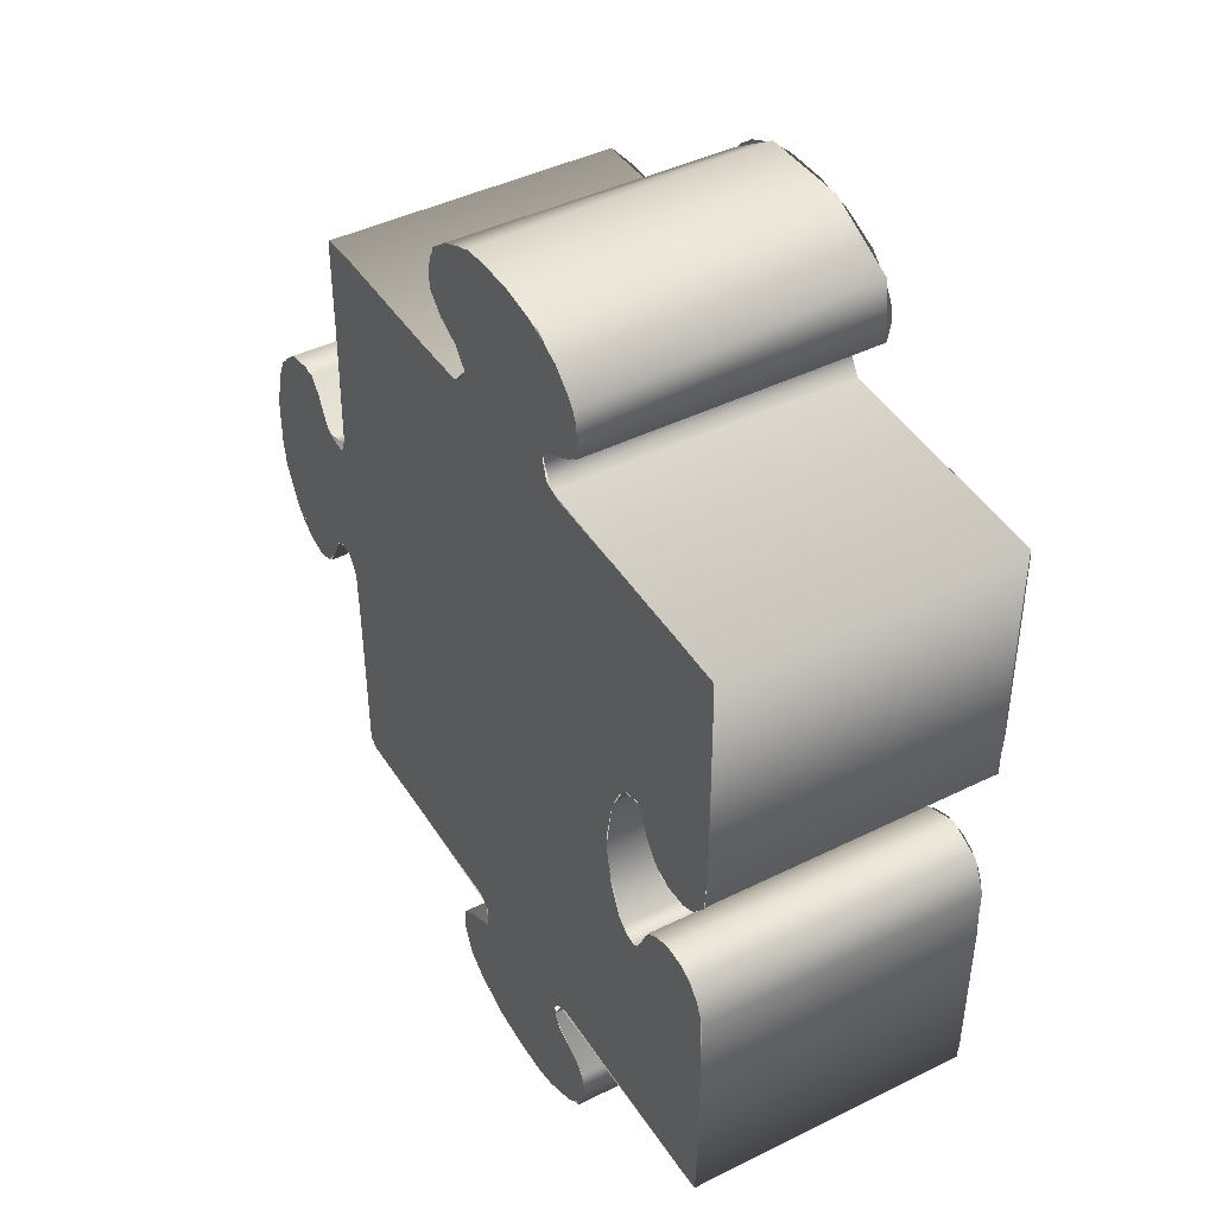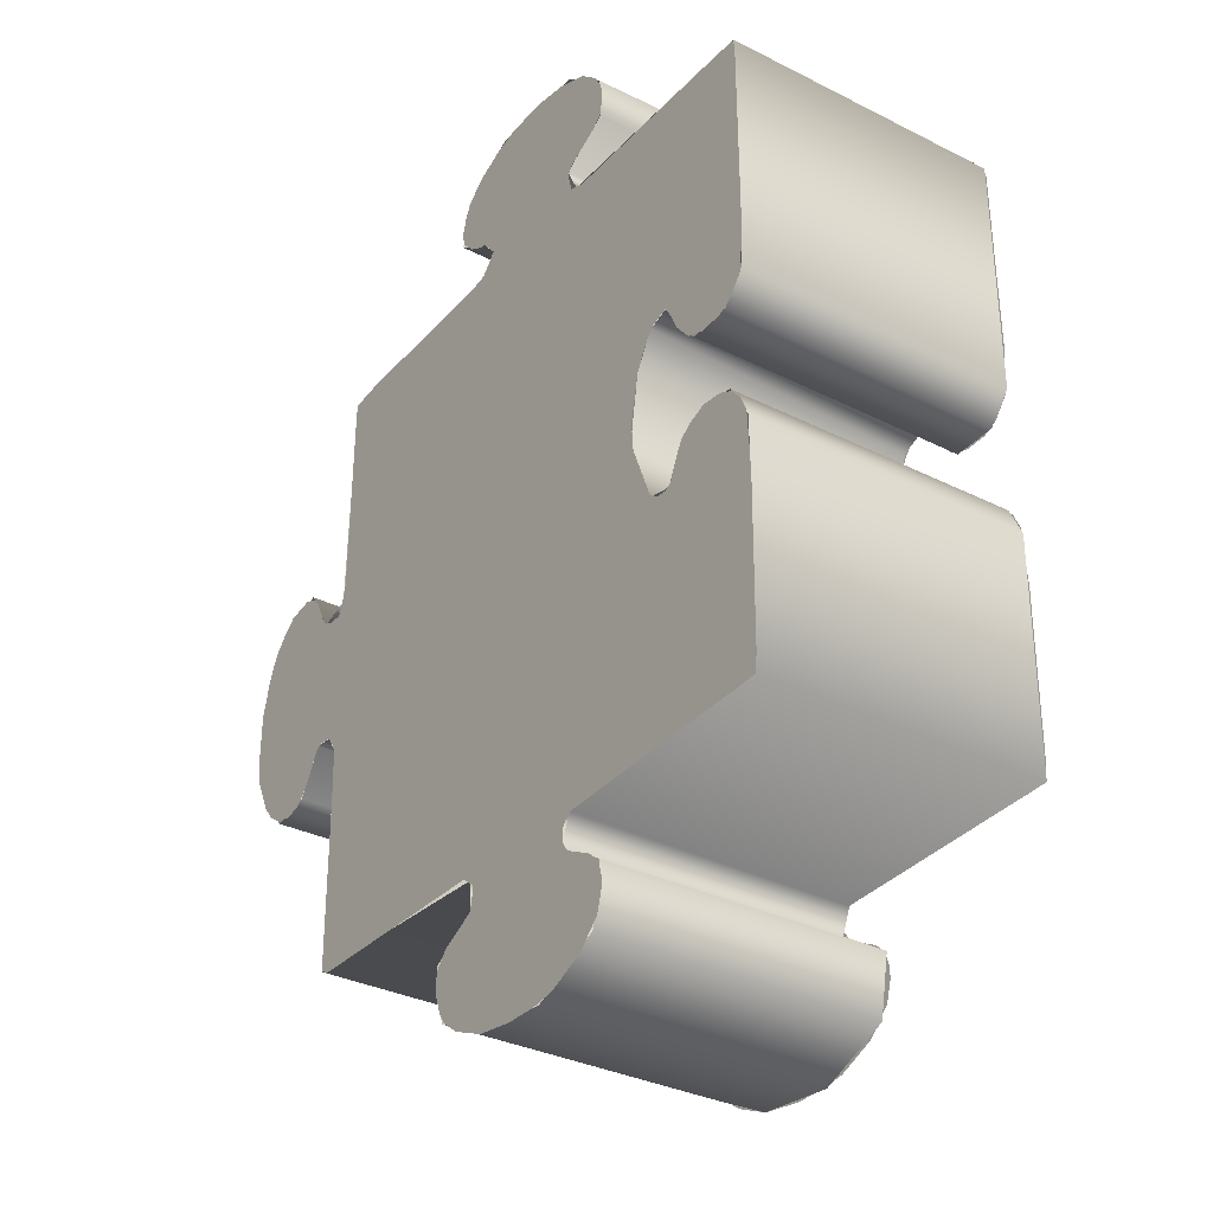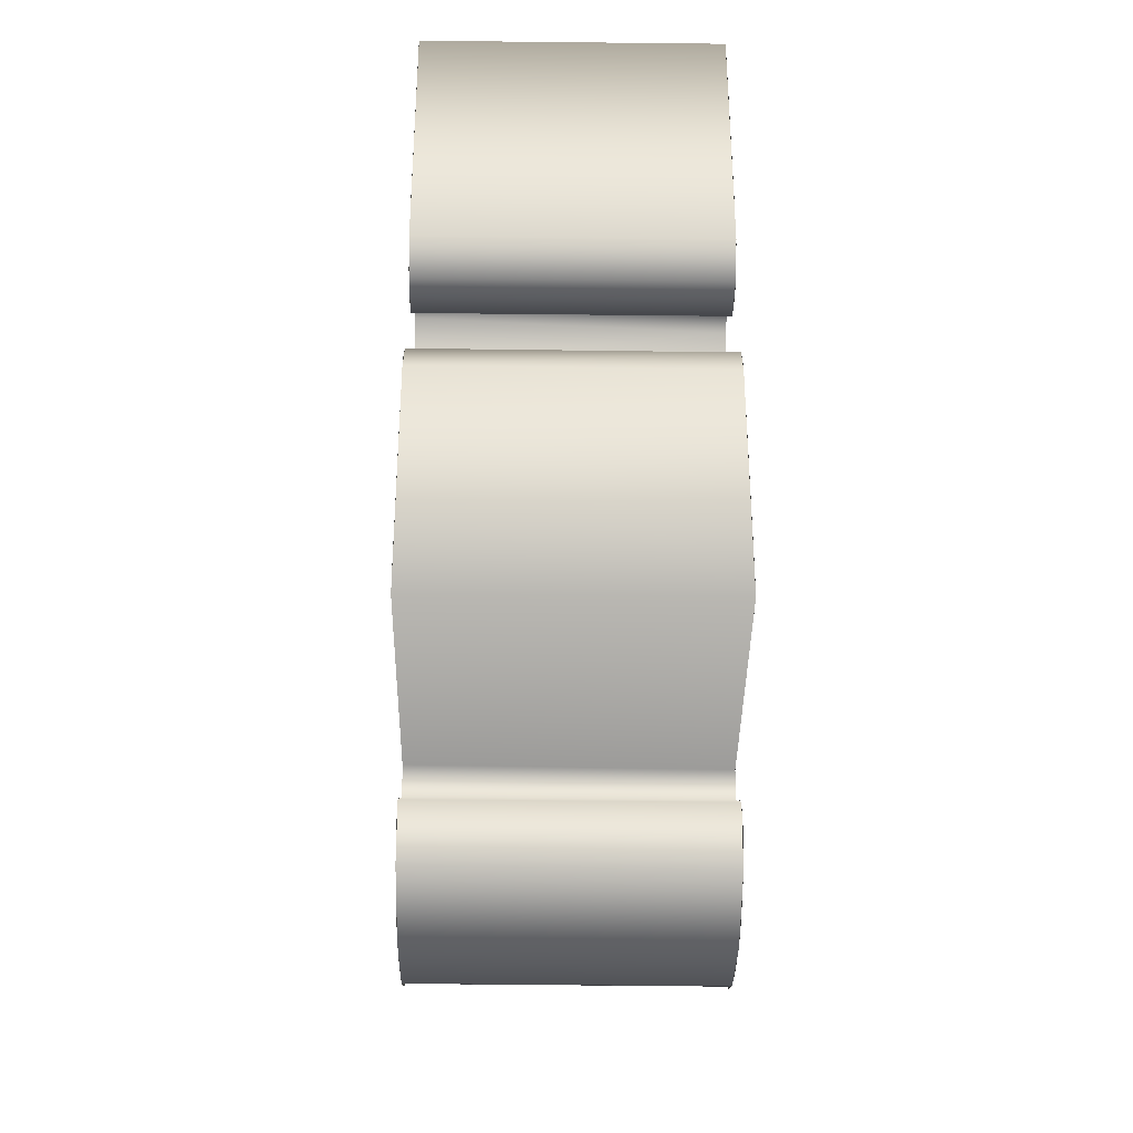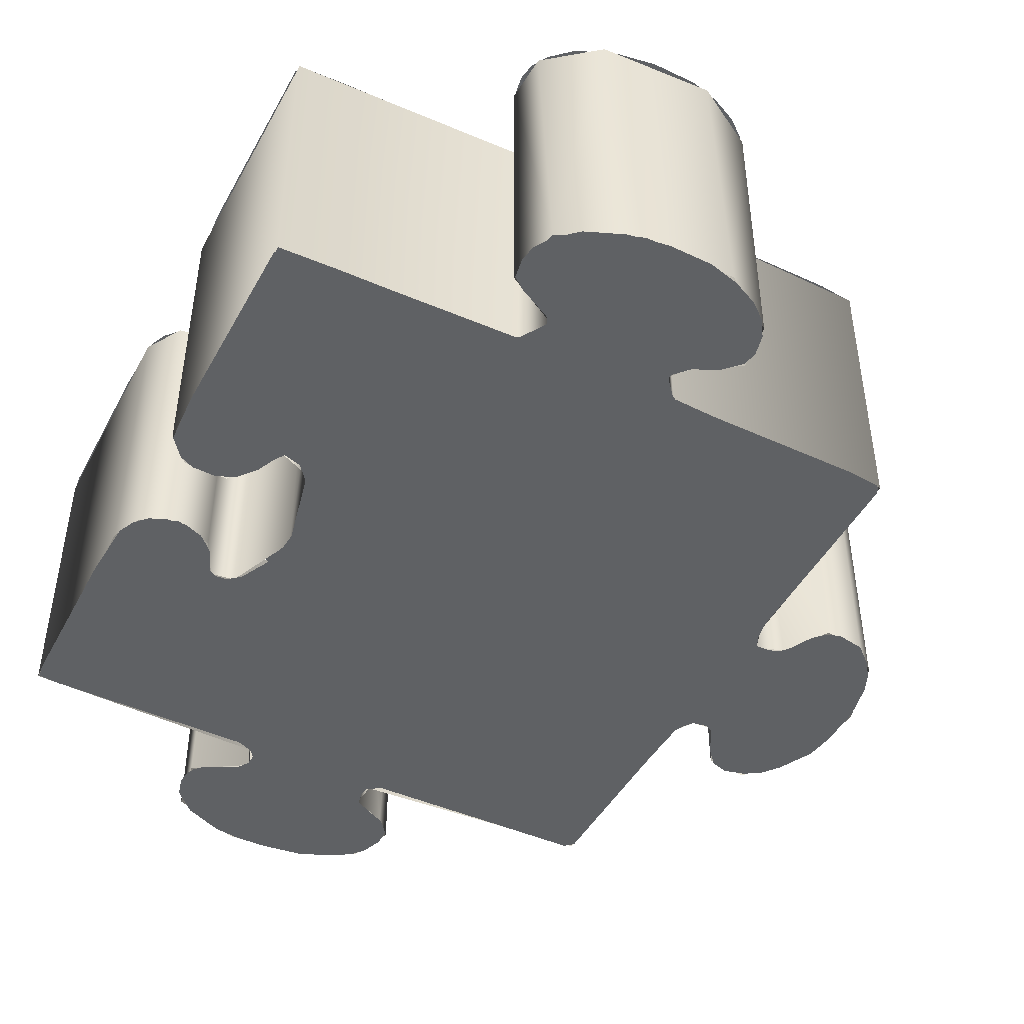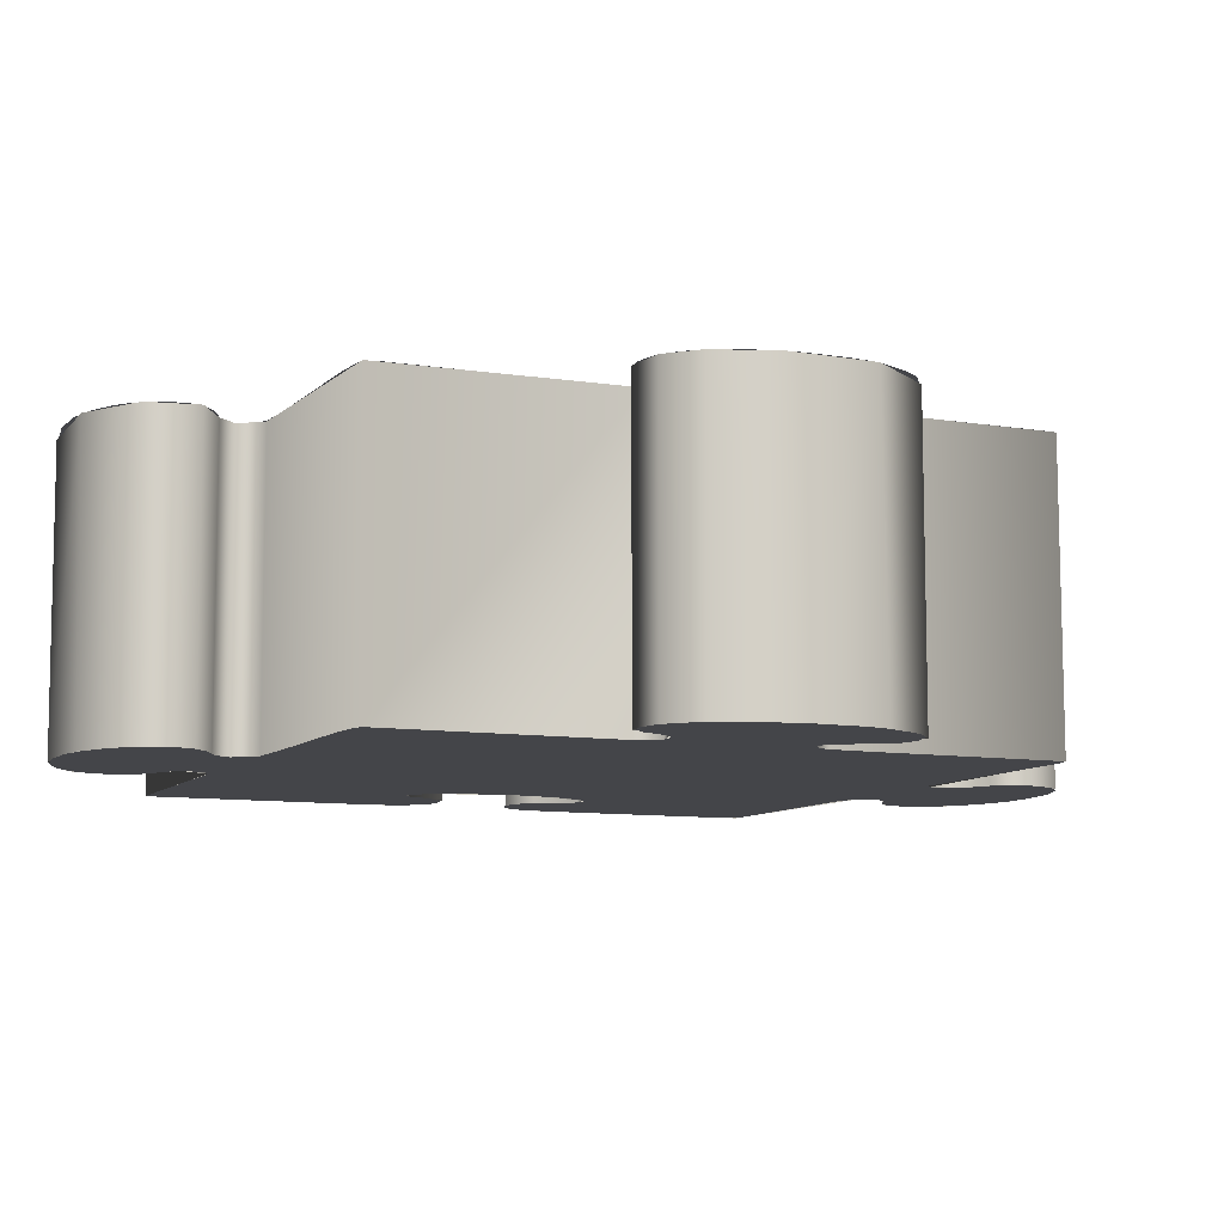
<metadata>
{"format":"obj","ext":"obj","renderer":"f3d","projection":"perspective","resolution":1024,"background":"white","views":[{"elev":43.5,"azim":-120.4,"up":"+Z"},{"elev":-32.6,"azim":-124.9,"up":"+Z"},{"elev":-36.2,"azim":-90.8,"up":"+Z"},{"elev":-45.9,"azim":-27.3,"up":"+Y"},{"elev":-9.0,"azim":66.1,"up":"+Y"}]}
</metadata>
<code>
o Curve_Curve.4566
v -0.2216 0.6 -0.9978
v -0.06257 0.6 -0.9869
v -0.1509 0.6 -0.998
v -0.2762 0.6 -0.989
v -0.3567 0.6 -0.9527
v 0.01393 0.6 -0.9551
v 0.05066 0.6 -0.9283
v -0.4042 0.6 -0.904
v 0.06946 0.6 -0.9044
v 0.08642 0.6 -0.8571
v -0.4166 0.6 -0.8598
v -0.4147 0.6 -0.8315
v 0.0844 0.6 -0.8189
v -0.4054 0.6 -0.8084
v 0.05715 0.6 -0.7841
v -0.3846 0.6 -0.7868
v 0.01854 0.6 -0.7654
v -0.317 0.6 -0.7524
v -0.007877 0.6 -0.7501
v -0.01876 0.6 -0.745
v -0.3029 0.6 -0.7306
v -0.02548 0.6 -0.7126
v -0.3023 0.6 -0.7056
v -0.02322 0.6 -0.694
v -0.3157 0.6 -0.6878
v 0.004631 0.6 -0.6727
v -0.3492 0.6 -0.6727
v -0.7816 0.6 -0.6692
v 0.4856 0.6 -0.6693
v -0.8283 0.6 -0.6647
v 0.5032 0.6 -0.6531
v -0.8328 0.6 -0.6315
v 0.5054 0.6 -0.2959
v -0.8358 0.6 -0.2912
v 0.6456 0.6 -0.2429
v 0.7267 0.6 -0.2426
v 0.6819 0.6 -0.2538
v 0.7614 0.6 -0.2197
v 0.6132 0.6 -0.2053
v 0.5089 0.6 -0.1837
v 0.7887 0.6 -0.1843
v -0.8291 0.6 -0.161
v -0.6032 0.6 -0.1953
v -0.5777 0.6 -0.193
v -0.6187 0.6 -0.1856
v -0.5526 0.6 -0.172
v 0.5825 0.6 -0.1467
v 0.5165 0.6 -0.164
v -0.6428 0.6 -0.1294
v 0.8245 0.6 -0.1109
v 0.5329 0.6 -0.1418
v -0.5228 0.6 -0.1104
v -0.8132 0.6 -0.1264
v 0.5653 0.6 -0.1378
v -0.7906 0.6 -0.1017
v -0.6741 0.6 -0.09832
v -0.7599 0.6 -0.08642
v -0.7146 0.6 -0.08238
v 0.8329 0.6 -0.05135
v -0.5097 0.6 -0.04769
v -0.5065 0.6 0.003912
v 0.8322 0.6 0.04499
v -0.5254 0.6 0.1013
v -0.7626 0.6 0.07513
v -0.6756 0.6 0.08818
v -0.7138 0.6 0.07339
v -0.7934 0.6 0.08992
v 0.8131 0.6 0.1271
v -0.6421 0.6 0.1295
v -0.8265 0.6 0.1315
v -0.5497 0.6 0.1508
v 0.5252 0.6 0.1419
v 0.5561 0.6 0.1424
v 0.7948 0.6 0.1697
v 0.5782 0.6 0.1508
v -0.6246 0.6 0.1688
v 0.5145 0.6 0.1652
v -0.5728 0.6 0.179
v 0.5939 0.6 0.1695
v -0.8335 0.6 0.239
v -0.6107 0.6 0.1901
v 0.6173 0.6 0.218
v 0.5051 0.6 0.2052
v 0.7663 0.6 0.2075
v 0.7281 0.6 0.241
v 0.6386 0.6 0.2403
v 0.6681 0.6 0.2523
v 0.5023 0.6 0.6443
v -0.8315 0.6 0.6492
v 0.4982 0.6 0.6564
v -0.8248 0.6 0.6654
v 0.4904 0.6 0.664
v 0.4211 0.6 0.6708
v -0.709 0.6 0.6687
v -0.3506 0.6 0.6724
v 0.1032 0.6 0.6733
v 0.01 0.6 0.6778
v -0.3116 0.6 0.6844
v -0.009776 0.6 0.6921
v -0.2996 0.6 0.7268
v -0.0318 0.6 0.7225
v -0.3096 0.6 0.7456
v 0.002159 0.6 0.7629
v -0.385 0.6 0.7855
v 0.01601 0.6 0.7665
v 0.05065 0.6 0.7852
v -0.4083 0.6 0.8051
v 0.08359 0.6 0.8191
v -0.4158 0.6 0.8467
v 0.08858 0.6 0.8494
v 0.07823 0.6 0.8923
v -0.4106 0.6 0.8812
v -0.391 0.6 0.9153
v 0.05548 0.6 0.9273
v -0.3475 0.6 0.9549
v 0.01972 0.6 0.9563
v -0.03527 0.6 0.9821
v -0.2707 0.6 0.9865
v -0.09631 0.6 0.998
v -0.1887 0.6 1
v -0.06257 0 -0.9869
v -0.2216 0 -0.9978
v -0.1509 0 -0.998
v -0.2762 0 -0.989
v -0.3567 0 -0.9527
v 0.01393 0 -0.9551
v 0.05066 0 -0.9283
v -0.4042 0 -0.904
v 0.06946 0 -0.9044
v 0.08642 0 -0.8571
v -0.4166 0 -0.8598
v -0.4147 0 -0.8315
v 0.0844 0 -0.8189
v -0.4054 0 -0.8084
v 0.05715 0 -0.7841
v -0.3846 0 -0.7868
v 0.01854 0 -0.7654
v -0.317 0 -0.7524
v -0.007877 0 -0.7501
v -0.01876 0 -0.745
v -0.3029 0 -0.7306
v -0.02548 0 -0.7126
v -0.3023 0 -0.7056
v -0.02322 0 -0.694
v -0.3157 0 -0.6878
v 0.004631 0 -0.6727
v -0.3492 0 -0.6727
v -0.7816 0 -0.6692
v 0.4856 0 -0.6693
v -0.8283 0 -0.6647
v 0.5032 0 -0.6531
v -0.8328 0 -0.6315
v 0.5054 0 -0.2959
v -0.8358 0 -0.2912
v 0.7267 0 -0.2426
v 0.6456 0 -0.2429
v 0.6819 0 -0.2538
v 0.7614 0 -0.2197
v 0.6132 0 -0.2053
v 0.5089 0 -0.1837
v 0.7887 0 -0.1843
v -0.6032 0 -0.1953
v -0.8291 0 -0.161
v -0.5777 0 -0.193
v -0.6187 0 -0.1856
v -0.5526 0 -0.172
v 0.5825 0 -0.1467
v 0.5165 0 -0.164
v -0.6428 0 -0.1294
v 0.8245 0 -0.1109
v 0.5329 0 -0.1418
v -0.5228 0 -0.1104
v -0.8132 0 -0.1264
v 0.5653 0 -0.1378
v -0.7906 0 -0.1017
v -0.6741 0 -0.09832
v -0.7599 0 -0.08642
v -0.7146 0 -0.08238
v 0.8329 0 -0.05135
v -0.5097 0 -0.04769
v -0.5065 -0 0.003912
v 0.8322 -0 0.04499
v -0.5254 -0 0.1013
v -0.6756 -0 0.08818
v -0.7626 -0 0.07513
v -0.7138 -0 0.07339
v -0.7934 -0 0.08992
v 0.8131 -0 0.1271
v -0.6421 -0 0.1295
v -0.8265 -0 0.1315
v -0.5497 -0 0.1508
v 0.5252 -0 0.1419
v 0.5561 -0 0.1424
v 0.7948 -0 0.1697
v 0.5782 -0 0.1508
v -0.6246 -0 0.1688
v 0.5145 -0 0.1652
v -0.5728 -0 0.179
v 0.5939 -0 0.1695
v -0.8335 -0 0.239
v -0.6107 -0 0.1901
v 0.6173 -0 0.218
v 0.5051 -0 0.2052
v 0.7663 -0 0.2075
v 0.7281 -0 0.241
v 0.6386 -0 0.2403
v 0.6681 -0 0.2523
v 0.5023 -0 0.6443
v -0.8315 -0 0.6492
v 0.4982 -0 0.6564
v -0.8248 -0 0.6654
v 0.4904 -0 0.664
v 0.4211 -0 0.6708
v -0.709 -0 0.6687
v -0.3506 -0 0.6724
v 0.1032 -0 0.6733
v 0.01 -0 0.6778
v -0.3116 -0 0.6844
v -0.009776 -0 0.6921
v -0.2996 -0 0.7268
v -0.03016 -0 0.719
v -0.02861 -0 0.7286
v -0.3096 -0 0.7456
v 0.002159 -0 0.7629
v -0.385 -0 0.7855
v 0.01601 -0 0.7665
v 0.05065 -0 0.7852
v -0.4083 -0 0.8051
v 0.08359 -0 0.8191
v -0.4158 -0 0.8467
v 0.08858 -0 0.8494
v 0.07823 -0 0.8923
v -0.4106 -0 0.8812
v -0.391 -0 0.9153
v 0.05548 -0 0.9273
v -0.3475 -0 0.9549
v 0.01972 -0 0.9563
v -0.03527 -0 0.9821
v -0.2707 -0 0.9865
v -0.09631 -0 0.998
v -0.1887 -0 1
v -0.06052 0 -0.9863
v -0.06468 0.6 -0.9874
v 0.06245 0.6 -0.9235
v 0.05506 0 -0.9291
v 0.08372 0.6 -0.8071
v 0.08996 0 -0.8273
v -0.02118 0.6 -0.7444
v 0.05214 0 -0.7811
v 0.5015 0.6 -0.6602
v 0.501 0 -0.6629
v -0.01666 0.6 -0.6834
v 0.5328 0.6 -0.1418
v 0.5072 0 -0.1823
v 0.5072 0.6 -0.1826
v 0.5767 0.6 -0.1395
v 0.5331 0 -0.1417
v 0.831 0.6 0.05939
v 0.8358 -0 0.03742
v 0.826 0.6 -0.1124
v 0.5102 0.6 0.1693
v 0.5268 -0 0.1389
v 0.5796 0.6 0.148
v 0.4986 0.6 0.664
v 0.4995 -0 0.6615
v 0.006817 0.6 0.6763
v 0.00679 -0 0.6761
v 0.001639 0.6 0.7618
v 0.000746 -0 0.7617
v -0.03177 0.6 0.7223
v 0.08603 0.6 0.8143
v 0.08631 -0 0.8139
v -0.06281 0.6 0.9943
v -0.04401 -0 0.9902
v 0.0675 0.6 0.9179
v -0.2978 0.6 0.9846
v -0.2363 -0 0.9963
v -0.4041 0.6 0.899
v -0.3921 -0 0.9234
v -0.5256 0.6 0.1019
v -0.5485 -0 0.1602
v -0.5663 0.6 0.1753
v -0.5037 0.6 -0.03768
v -0.5025 0 -0.03493
v -0.7878 0.6 -0.09556
v -0.7309 0 -0.07974
v -0.7141 0.6 -0.08245
v -0.8342 0.6 -0.1758
v -0.8042 0 -0.1122
v -0.8297 0.6 -0.6668
v -0.8302 0 -0.6668
v -0.02157 0 -0.7436
v -0.01827 0 -0.6864
v 0.5773 0 -0.1399
v 0.6314 0.6 -0.2337
v 0.6334 0 -0.2359
v 0.7212 0.6 -0.2511
v 0.7254 0 -0.2493
v 0.8191 0 -0.1256
v 0.7882 0.6 0.1841
v 0.7867 -0 0.1862
v 0.7284 0.6 0.2408
v 0.7277 -0 0.2412
v 0.6426 0.6 0.2499
v 0.6405 -0 0.2487
v 0.5853 -0 0.1553
v -0.03158 -0 0.722
v 0.5063 -0 0.1872
v 0.0704 -0 0.911
v -0.4089 0.6 0.8017
v -0.4084 -0 0.801
v -0.2993 0.6 0.7373
v -0.2991 -0 0.7368
v -0.3288 0.6 0.6766
v -0.3355 -0 0.6752
v -0.8292 0.6 0.6651
v -0.8293 -0 0.665
v -0.8305 0.6 0.1401
v -0.8302 -0 0.1386
v -0.7827 0.6 0.0805
v -0.7814 -0 0.07981
v -0.6907 0.6 0.07646
v -0.6895 -0 0.07699
v -0.6118 0.6 0.1891
v -0.6119 -0 0.1893
v -0.5612 0.6 -0.1842
v -0.5639 0 -0.1868
v -0.6128 0.6 -0.1934
v -0.6135 0 -0.1928
v -0.6517 0.6 -0.1139
v -0.6532 0 -0.1121
v -0.3247 0.6 -0.6827
v -0.3198 0 -0.6853
v -0.8339 0 -0.1778
v -0.2982 0.6 -0.7349
v -0.2988 0 -0.7362
v -0.4106 0.6 -0.8069
v -0.4114 0 -0.8083
v -0.3921 0.6 -0.9273
v -0.3884 0 -0.9312
v -0.2395 0.6 -0.9995
v -0.2343 0 -1
f 1 2 3
f 4 2 1
f 5 2 4
f 5 6 2
f 5 7 6
f 8 7 5
f 8 9 7
f 8 10 9
f 11 10 8
f 12 10 11
f 12 13 10
f 14 13 12
f 14 15 13
f 16 15 14
f 16 17 15
f 18 17 16
f 18 19 17
f 18 20 19
f 21 20 18
f 21 22 20
f 23 22 21
f 23 24 22
f 25 24 23
f 25 26 24
f 27 26 25
f 28 26 27
f 28 29 26
f 30 29 28
f 30 31 29
f 32 31 30
f 32 33 31
f 34 33 32
f 35 36 37
f 35 38 36
f 39 38 35
f 34 40 33
f 39 41 38
f 42 43 34
f 43 40 34
f 44 40 43
f 42 45 43
f 46 40 44
f 47 41 39
f 46 48 40
f 42 49 45
f 47 50 41
f 46 51 48
f 52 51 46
f 53 49 42
f 54 50 47
f 52 54 51
f 52 50 54
f 55 49 53
f 55 56 49
f 57 56 55
f 57 58 56
f 52 59 50
f 60 59 52
f 61 59 60
f 61 62 59
f 63 62 61
f 64 65 66
f 67 65 64
f 63 68 62
f 67 69 65
f 70 69 67
f 71 68 63
f 71 72 68
f 72 73 68
f 73 74 68
f 75 74 73
f 70 76 69
f 71 77 72
f 78 77 71
f 79 74 75
f 80 76 70
f 80 81 76
f 82 74 79
f 78 83 77
f 82 84 74
f 81 83 78
f 80 83 81
f 82 85 84
f 86 85 82
f 87 85 86
f 80 88 83
f 89 88 80
f 89 90 88
f 91 90 89
f 91 92 90
f 91 93 92
f 94 93 91
f 95 93 94
f 95 96 93
f 95 97 96
f 98 97 95
f 98 99 97
f 100 99 98
f 100 101 99
f 102 101 100
f 102 103 101
f 104 103 102
f 104 105 103
f 104 106 105
f 107 106 104
f 107 108 106
f 109 108 107
f 109 110 108
f 109 111 110
f 112 111 109
f 113 111 112
f 113 114 111
f 115 114 113
f 115 116 114
f 115 117 116
f 118 117 115
f 118 119 117
f 120 119 118
f 121 122 123
f 121 124 122
f 121 125 124
f 126 125 121
f 127 125 126
f 127 128 125
f 129 128 127
f 130 128 129
f 130 131 128
f 130 132 131
f 133 132 130
f 133 134 132
f 135 134 133
f 135 136 134
f 137 136 135
f 137 138 136
f 139 138 137
f 140 138 139
f 140 141 138
f 142 141 140
f 142 143 141
f 144 143 142
f 144 145 143
f 146 145 144
f 146 147 145
f 146 148 147
f 149 148 146
f 149 150 148
f 151 150 149
f 151 152 150
f 153 152 151
f 153 154 152
f 155 156 157
f 158 156 155
f 158 159 156
f 160 154 153
f 161 159 158
f 162 163 154
f 160 162 154
f 160 164 162
f 165 163 162
f 160 166 164
f 161 167 159
f 168 166 160
f 169 163 165
f 170 167 161
f 171 166 168
f 171 172 166
f 169 173 163
f 170 174 167
f 174 172 171
f 170 172 174
f 169 175 173
f 176 175 169
f 176 177 175
f 178 177 176
f 179 172 170
f 179 180 172
f 179 181 180
f 182 181 179
f 182 183 181
f 184 185 186
f 184 187 185
f 188 183 182
f 189 187 184
f 189 190 187
f 188 191 183
f 192 191 188
f 193 192 188
f 194 193 188
f 194 195 193
f 196 190 189
f 197 191 192
f 197 198 191
f 194 199 195
f 196 200 190
f 201 200 196
f 194 202 199
f 203 198 197
f 204 202 194
f 203 201 198
f 203 200 201
f 205 202 204
f 205 206 202
f 205 207 206
f 208 200 203
f 208 209 200
f 210 209 208
f 210 211 209
f 212 211 210
f 213 211 212
f 213 214 211
f 213 215 214
f 216 215 213
f 217 215 216
f 217 218 215
f 219 218 217
f 219 220 218
f 221 220 219
f 222 220 221
f 222 223 220
f 224 223 222
f 224 225 223
f 226 225 224
f 227 225 226
f 227 228 225
f 229 228 227
f 229 230 228
f 231 230 229
f 232 230 231
f 232 233 230
f 232 234 233
f 235 234 232
f 235 236 234
f 237 236 235
f 238 236 237
f 238 239 236
f 240 239 238
f 240 241 239
f 242 243 244 245
f 246 247 244
f 248 249 246
f 250 251 252
f 253 254 255
f 256 257 253
f 258 259 260
f 261 262 263
f 264 265 261
f 266 267 264
f 268 269 270
f 271 272 268
f 273 274 275
f 276 277 273
f 278 279 276
f 280 281 282
f 283 284 280
f 285 286 287
f 288 289 285
f 290 291 288
f 292 248 252 293
f 244 247 245
f 246 249 247
f 248 292 249
f 251 250 255 254
f 252 251 293
f 294 256 295 296
f 253 257 254
f 256 294 257
f 296 295 297 298
f 298 297 260 299
f 259 258 300 301
f 260 259 299
f 301 300 302 303
f 303 302 304 305
f 305 304 263 306
f 267 266 270 307
f 263 262 306
f 261 308 262
f 261 265 308
f 264 267 265
f 272 271 275 309
f 270 269 307
f 268 272 269
f 279 278 310 311
f 275 274 309
f 273 277 274
f 276 279 277
f 311 310 312 313
f 313 312 314 315
f 315 314 316 317
f 317 316 318 319
f 319 318 320 321
f 321 320 322 323
f 323 322 324 325
f 325 324 282 281
f 284 283 326 327
f 280 284 281
f 327 326 328 329
f 329 328 330 331
f 331 330 287 286
f 291 290 332 333
f 285 289 286
f 288 334 289
f 288 291 334
f 333 332 335 336
f 336 335 337 338
f 338 337 339 340
f 340 339 341 342
f 342 341 243 242

</code>
